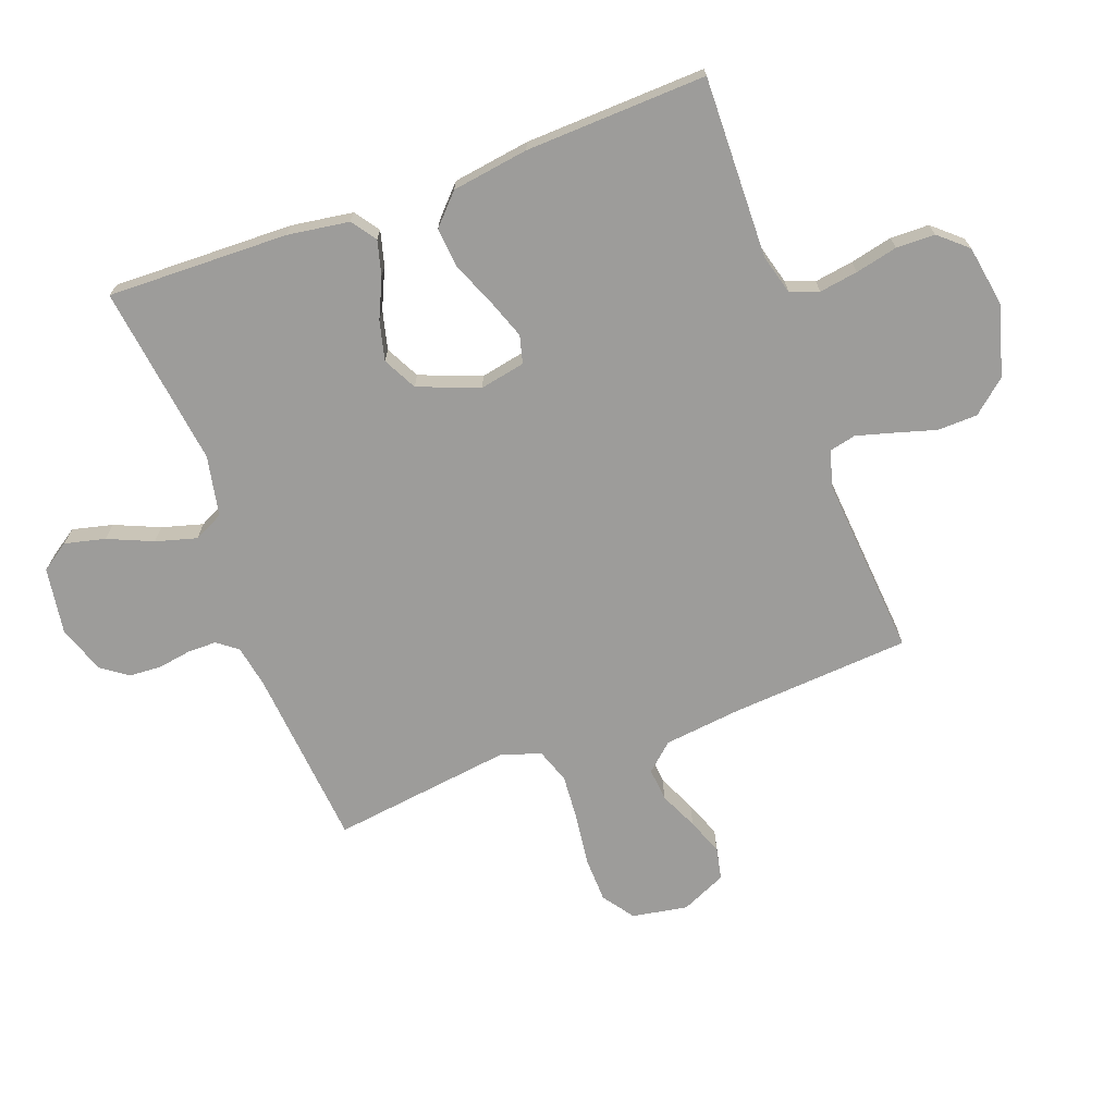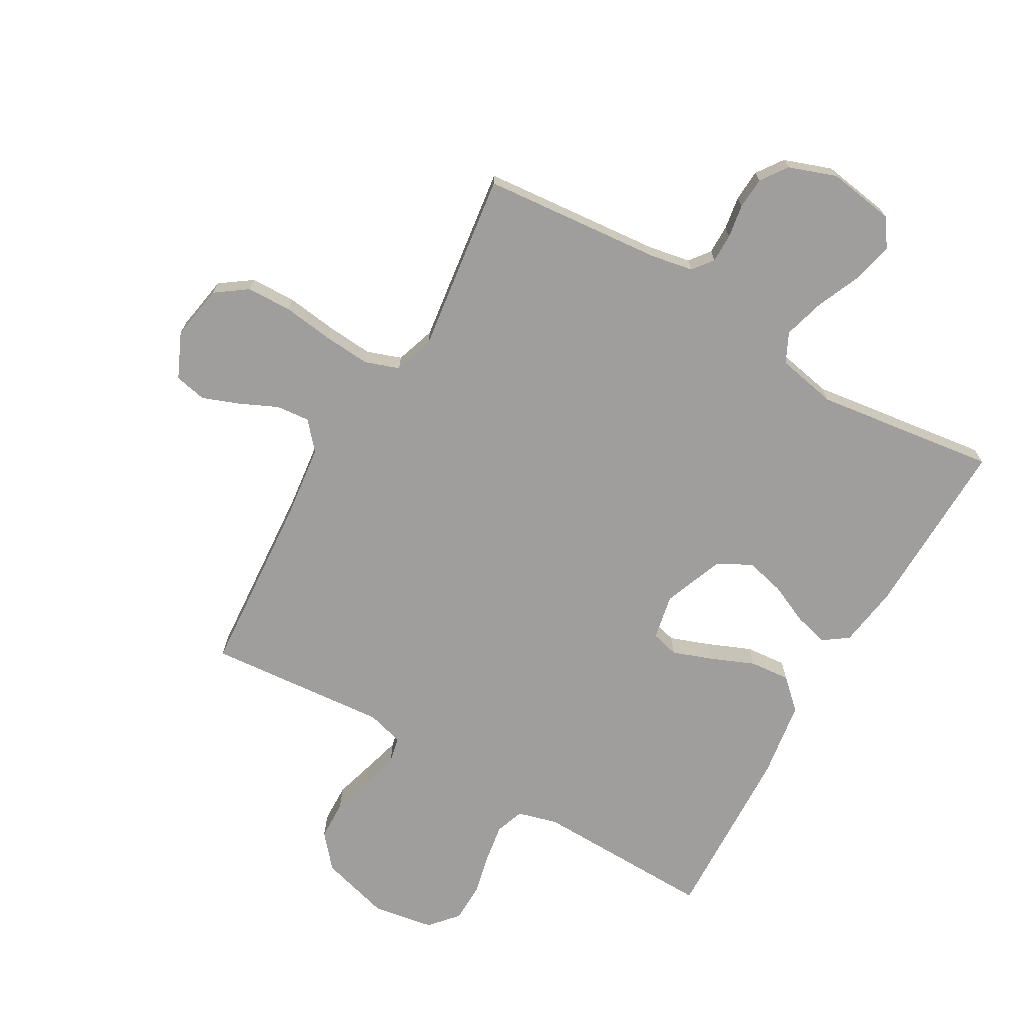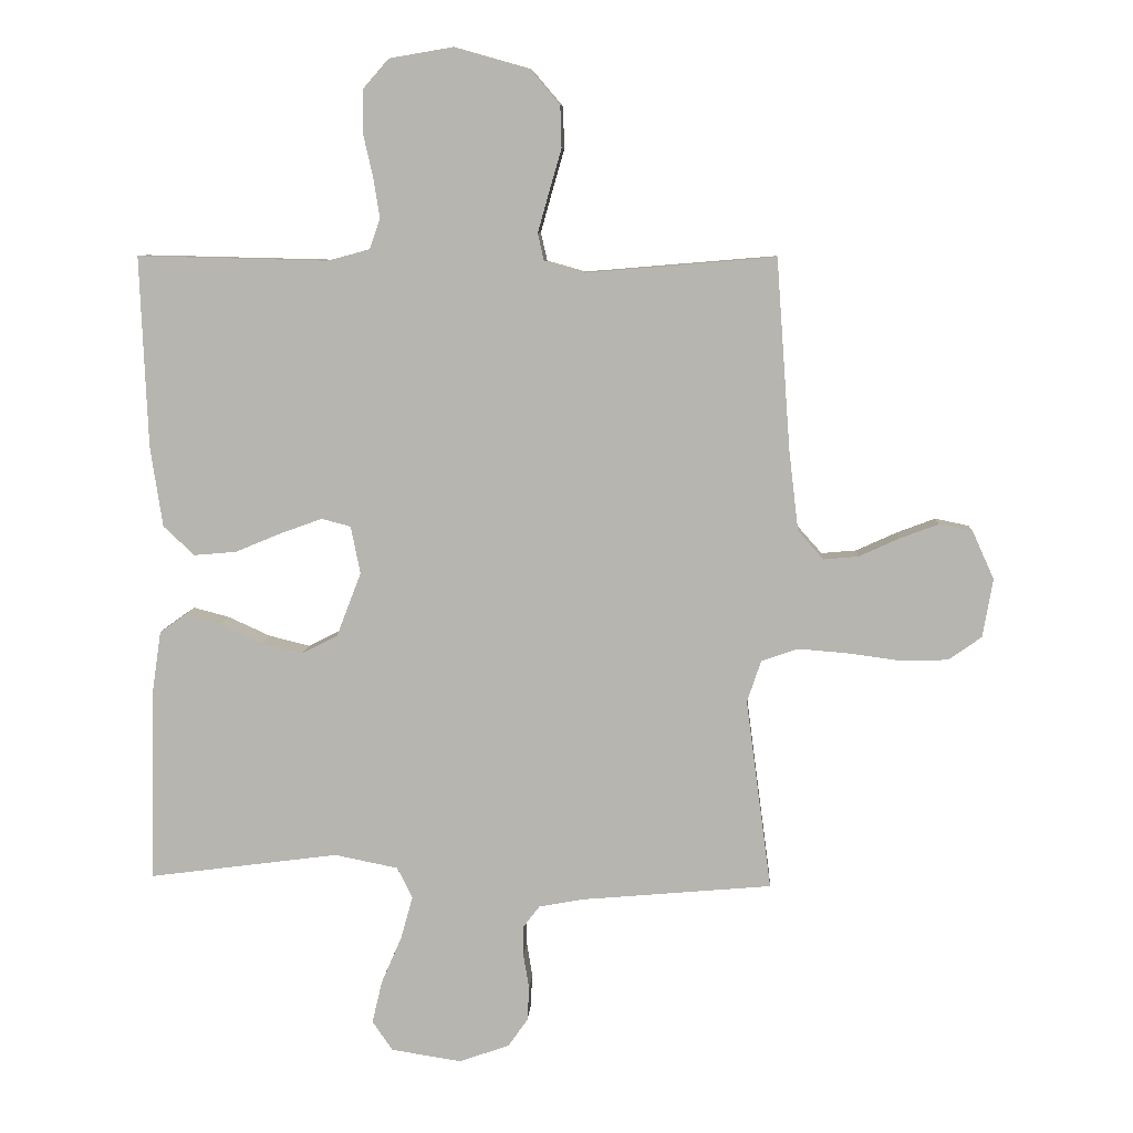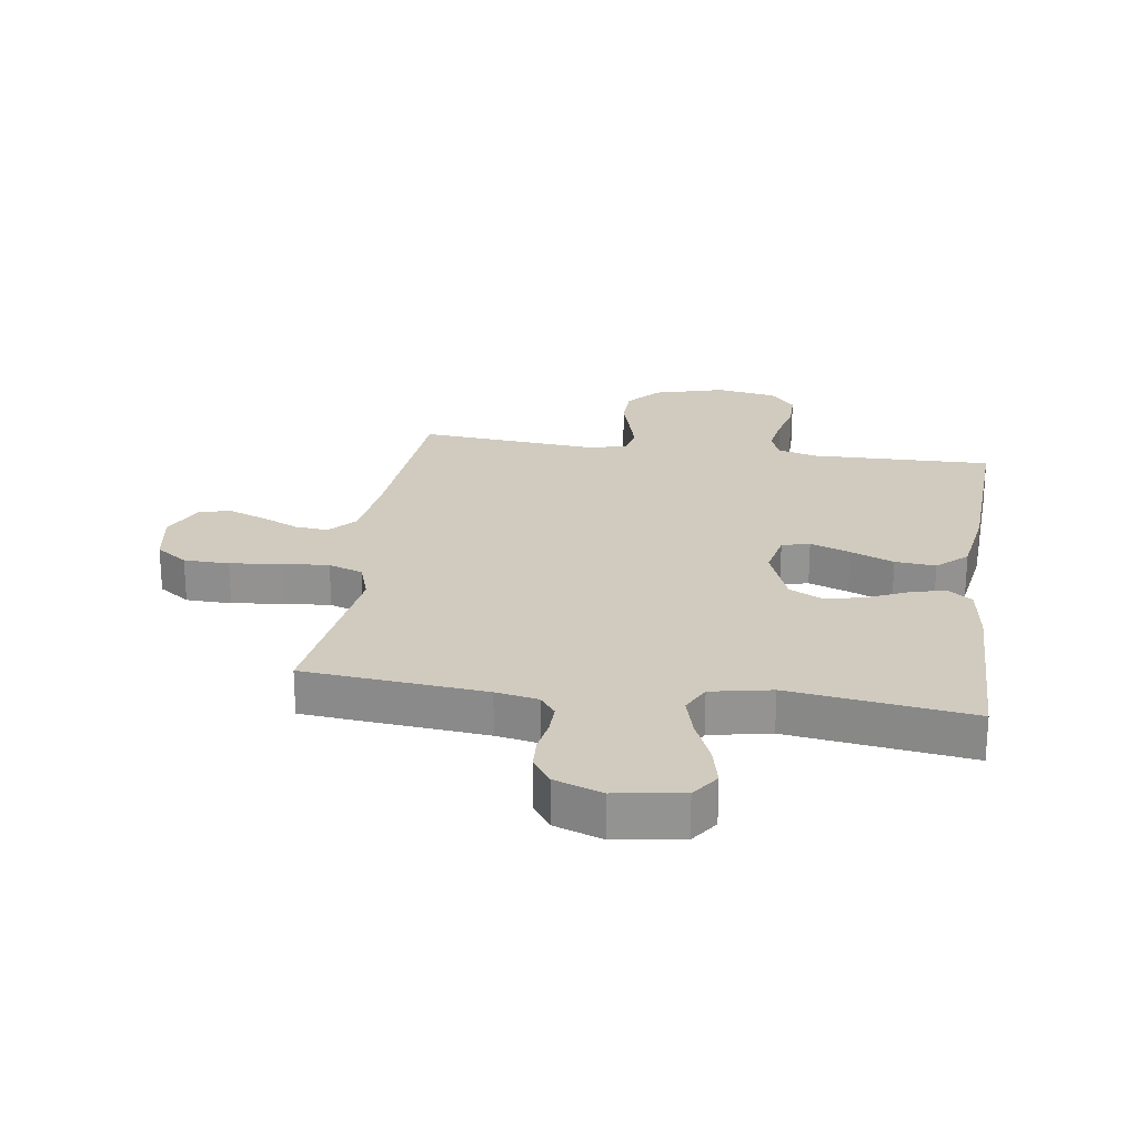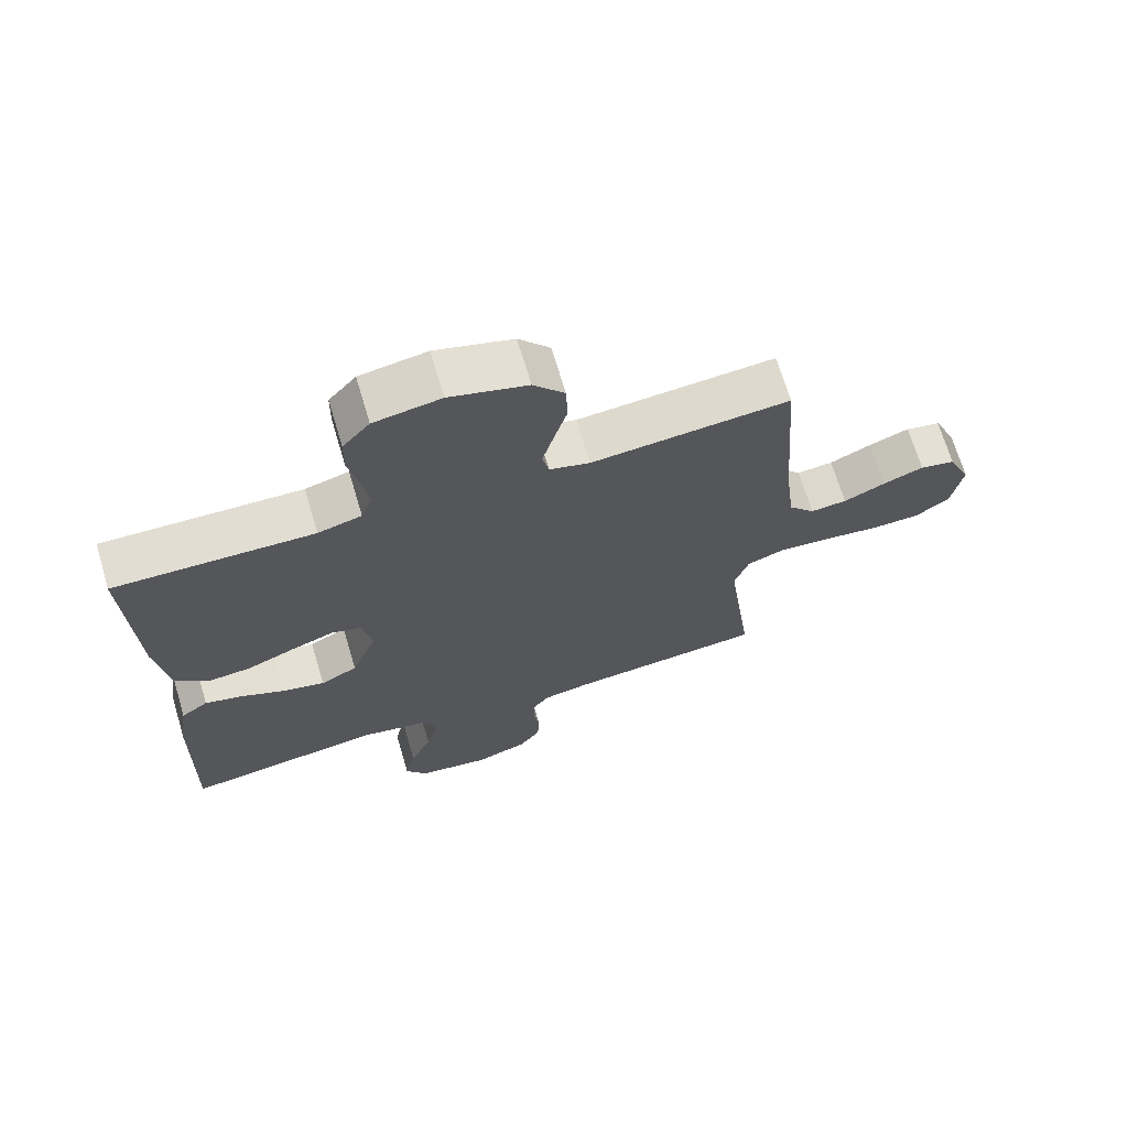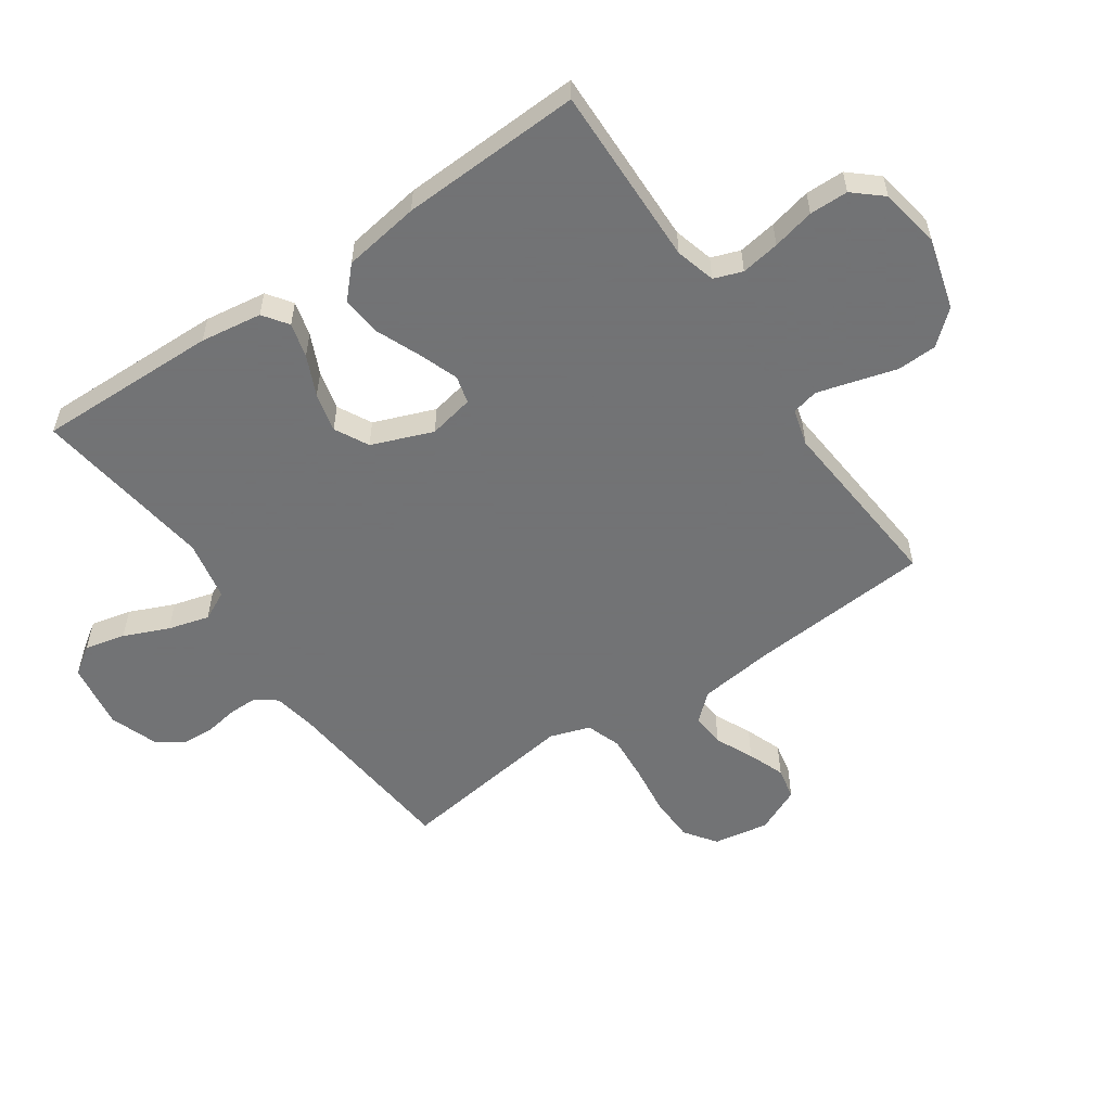
<metadata>
{"format":"obj","ext":"obj","renderer":"f3d","projection":"perspective","resolution":1024,"background":"white","views":[{"elev":-70.0,"azim":-69.8,"up":"+Y"},{"elev":-70.9,"azim":150.1,"up":"+Y"},{"elev":8.3,"azim":3.5,"up":"+Z"},{"elev":23.4,"azim":-171.5,"up":"+Y"},{"elev":68.9,"azim":-16.7,"up":"+Z"},{"elev":-55.7,"azim":-55.4,"up":"+Y"}]}
</metadata>
<code>
v 0.5 0.07 -0.5
v 0.2 0.07 -0.527
v 0.13 0.07 -0.54
v 0.104 0.07 -0.574
v 0.104 0.07 -0.622
v 0.113 0.07 -0.677
v 0.11 0.07 -0.73
v 0.079 0.07 -0.774
v 0 0.07 -0.802
v -0.111 0.07 -0.785
v -0.143 0.07 -0.738
v -0.127 0.07 -0.671
v -0.095 0.07 -0.597
v -0.076 0.07 -0.529
v -0.1 0.07 -0.48
v -0.2 0.07 -0.46
v -0.5 0.07 -0.5
v -0.493 0.07 -0.2
v -0.478 0.07 -0.098
v -0.437 0.07 -0.069
v -0.38 0.07 -0.084
v -0.314 0.07 -0.114
v -0.249 0.07 -0.13
v -0.193 0.07 -0.101
v -0.154 0.07 0
v -0.169 0.07 0.075
v -0.215 0.07 0.087
v -0.281 0.07 0.063
v -0.353 0.07 0.033
v -0.42 0.07 0.027
v -0.469 0.07 0.073
v -0.488 0.07 0.2
v -0.5 0.07 0.5
v -0.2 0.07 0.493
v -0.134 0.07 0.511
v -0.117 0.07 0.558
v -0.127 0.07 0.622
v -0.143 0.07 0.692
v -0.142 0.07 0.756
v -0.101 0.07 0.803
v 0 0.07 0.82
v 0.117 0.07 0.787
v 0.164 0.07 0.732
v 0.166 0.07 0.666
v 0.146 0.07 0.597
v 0.129 0.07 0.536
v 0.139 0.07 0.492
v 0.2 0.07 0.475
v 0.5 0.07 0.5
v 0.522 0.07 0.2
v 0.537 0.07 0.074
v 0.577 0.07 0.029
v 0.632 0.07 0.034
v 0.695 0.07 0.063
v 0.756 0.07 0.086
v 0.809 0.07 0.075
v 0.843 0.07 0
v 0.827 0.07 -0.092
v 0.775 0.07 -0.129
v 0.7 0.07 -0.131
v 0.616 0.07 -0.12
v 0.539 0.07 -0.114
v 0.482 0.07 -0.134
v 0.46 0.07 -0.2
v 0.5 0 -0.5
v 0.2 0 -0.527
v 0.13 0 -0.54
v 0.104 0 -0.574
v 0.104 0 -0.622
v 0.113 0 -0.677
v 0.11 0 -0.73
v 0.079 0 -0.774
v 0 0 -0.802
v -0.111 0 -0.785
v -0.143 0 -0.738
v -0.127 0 -0.671
v -0.095 0 -0.597
v -0.076 0 -0.529
v -0.1 0 -0.48
v -0.2 0 -0.46
v -0.5 0 -0.5
v -0.493 0 -0.2
v -0.478 0 -0.098
v -0.437 0 -0.069
v -0.38 0 -0.084
v -0.314 0 -0.114
v -0.249 0 -0.13
v -0.193 0 -0.101
v -0.154 0 0
v -0.169 0 0.075
v -0.215 0 0.087
v -0.281 0 0.063
v -0.353 0 0.033
v -0.42 0 0.027
v -0.469 0 0.073
v -0.488 0 0.2
v -0.5 0 0.5
v -0.2 0 0.493
v -0.134 0 0.511
v -0.117 0 0.558
v -0.127 0 0.622
v -0.143 0 0.692
v -0.142 0 0.756
v -0.101 0 0.803
v 0 0 0.82
v 0.117 0 0.787
v 0.164 0 0.732
v 0.166 0 0.666
v 0.146 0 0.597
v 0.129 0 0.536
v 0.139 0 0.492
v 0.2 0 0.475
v 0.5 0 0.5
v 0.522 0 0.2
v 0.537 0 0.074
v 0.577 0 0.029
v 0.632 0 0.034
v 0.695 0 0.063
v 0.756 0 0.086
v 0.809 0 0.075
v 0.843 0 0
v 0.827 0 -0.092
v 0.775 0 -0.129
v 0.7 0 -0.131
v 0.616 0 -0.12
v 0.539 0 -0.114
v 0.482 0 -0.134
v 0.46 0 -0.2
f 59 60 61
f 58 59 61
f 57 58 61
f 56 57 61
f 55 56 61
f 54 55 61
f 53 54 61
f 52 53 61 62
f 51 52 62 63
f 48 49 50
f 51 63 64
f 50 51 64
f 48 50 64
f 47 48 64
f 43 44 45
f 42 43 45
f 41 42 45
f 40 41 45
f 39 40 45
f 38 39 45
f 37 38 45
f 36 37 45 46
f 35 36 46 47
f 32 33 34
f 31 32 34
f 30 31 34
f 29 30 34
f 28 29 34
f 34 35 47
f 28 34 47
f 27 28 47
f 20 21 22
f 19 20 22
f 18 19 22
f 17 18 22
f 16 17 22
f 15 16 22 23
f 14 15 23 24
f 11 12 13
f 10 11 13
f 9 10 13
f 8 9 13
f 7 8 13
f 6 7 13
f 5 6 13
f 4 5 13 14
f 14 24 25
f 4 14 25
f 3 4 25
f 64 1 2
f 3 25 26
f 2 3 26
f 64 2 26
f 47 64 26
f 26 27 47
f 125 124 123
f 125 123 122
f 125 122 121
f 125 121 120
f 125 120 119
f 125 119 118
f 125 118 117
f 126 125 117 116
f 127 126 116 115
f 114 113 112
f 128 127 115
f 128 115 114
f 128 114 112
f 128 112 111
f 109 108 107
f 109 107 106
f 109 106 105
f 109 105 104
f 109 104 103
f 109 103 102
f 109 102 101
f 110 109 101 100
f 111 110 100 99
f 98 97 96
f 98 96 95
f 98 95 94
f 98 94 93
f 98 93 92
f 111 99 98
f 111 98 92
f 111 92 91
f 86 85 84
f 86 84 83
f 86 83 82
f 86 82 81
f 86 81 80
f 87 86 80 79
f 88 87 79 78
f 77 76 75
f 77 75 74
f 77 74 73
f 77 73 72
f 77 72 71
f 77 71 70
f 77 70 69
f 78 77 69 68
f 89 88 78
f 89 78 68
f 89 68 67
f 66 65 128
f 90 89 67
f 90 67 66
f 90 66 128
f 90 128 111
f 111 91 90
f 1 65 66 2
f 2 66 67 3
f 3 67 68 4
f 4 68 69 5
f 5 69 70 6
f 6 70 71 7
f 7 71 72 8
f 8 72 73 9
f 9 73 74 10
f 10 74 75 11
f 11 75 76 12
f 12 76 77 13
f 13 77 78 14
f 14 78 79 15
f 15 79 80 16
f 16 80 81 17
f 17 81 82 18
f 18 82 83 19
f 19 83 84 20
f 20 84 85 21
f 21 85 86 22
f 22 86 87 23
f 23 87 88 24
f 24 88 89 25
f 25 89 90 26
f 26 90 91 27
f 27 91 92 28
f 28 92 93 29
f 29 93 94 30
f 30 94 95 31
f 31 95 96 32
f 32 96 97 33
f 33 97 98 34
f 34 98 99 35
f 35 99 100 36
f 36 100 101 37
f 37 101 102 38
f 38 102 103 39
f 39 103 104 40
f 40 104 105 41
f 41 105 106 42
f 42 106 107 43
f 43 107 108 44
f 44 108 109 45
f 45 109 110 46
f 46 110 111 47
f 47 111 112 48
f 48 112 113 49
f 49 113 114 50
f 50 114 115 51
f 51 115 116 52
f 52 116 117 53
f 53 117 118 54
f 54 118 119 55
f 55 119 120 56
f 56 120 121 57
f 57 121 122 58
f 58 122 123 59
f 59 123 124 60
f 60 124 125 61
f 61 125 126 62
f 62 126 127 63
f 63 127 128 64
f 64 128 65 1

</code>
